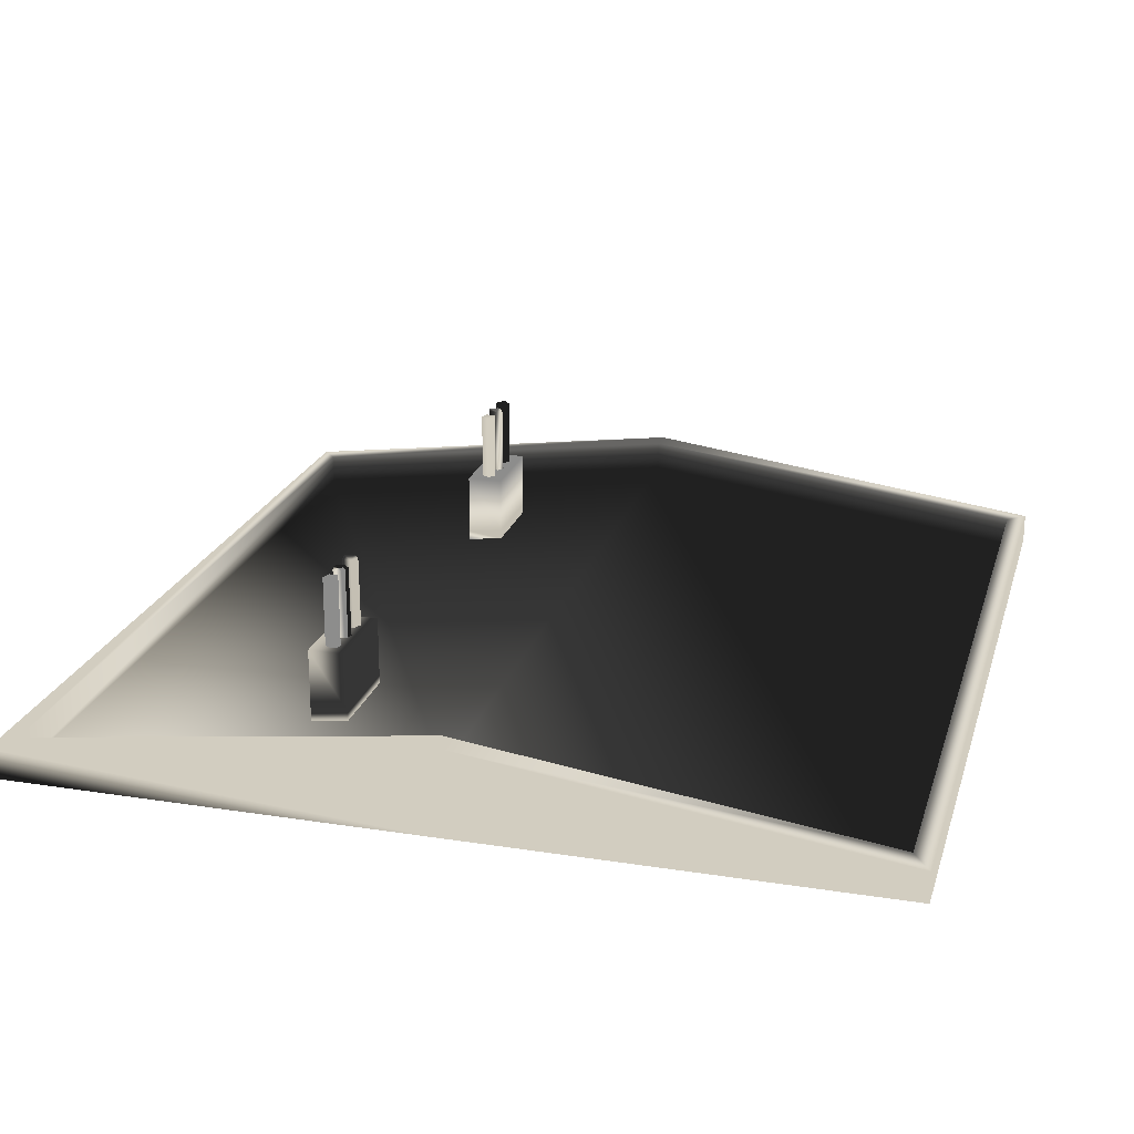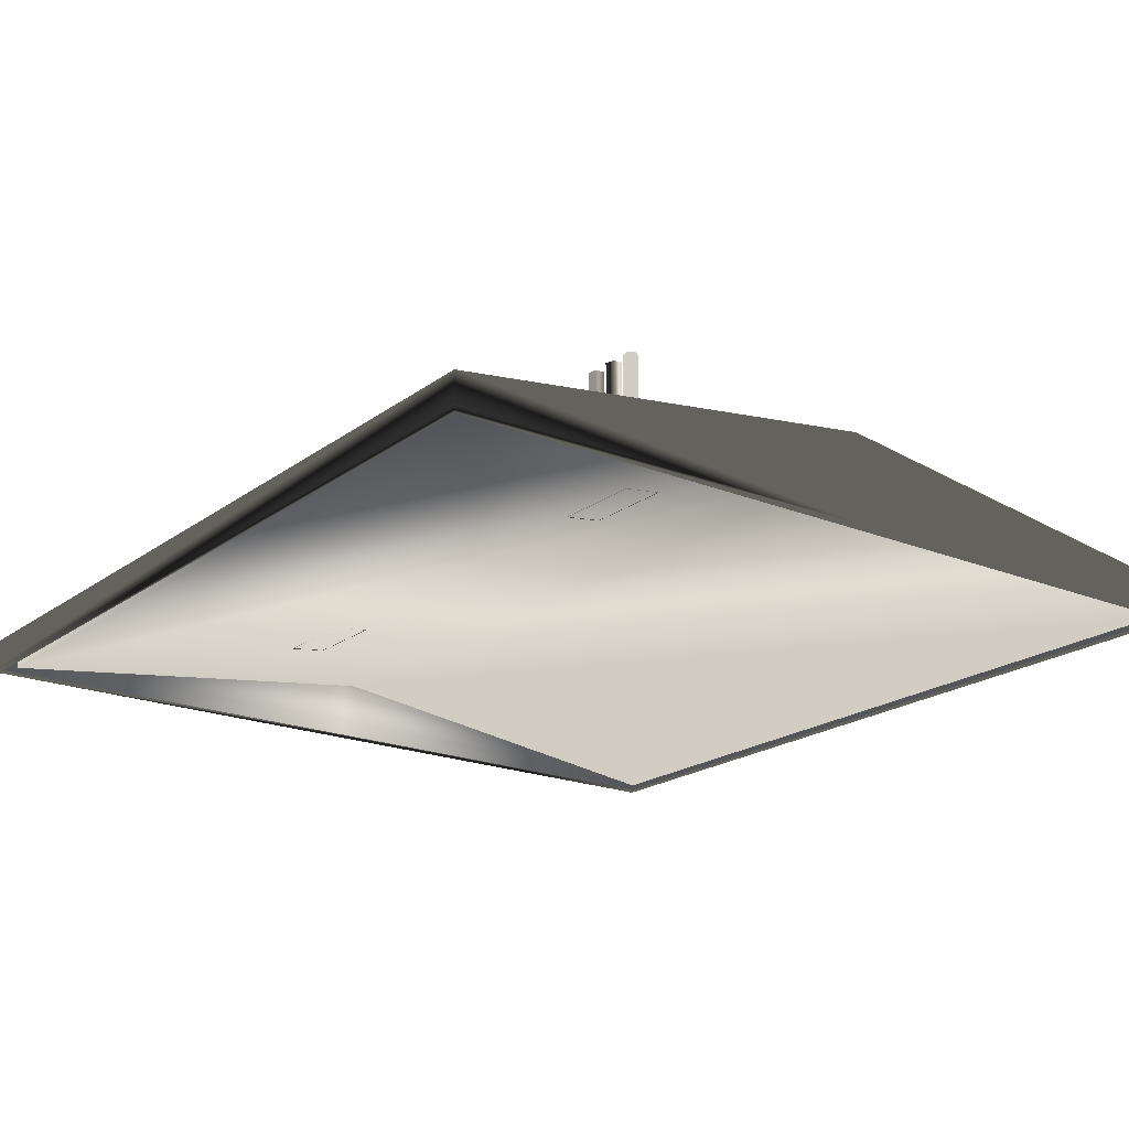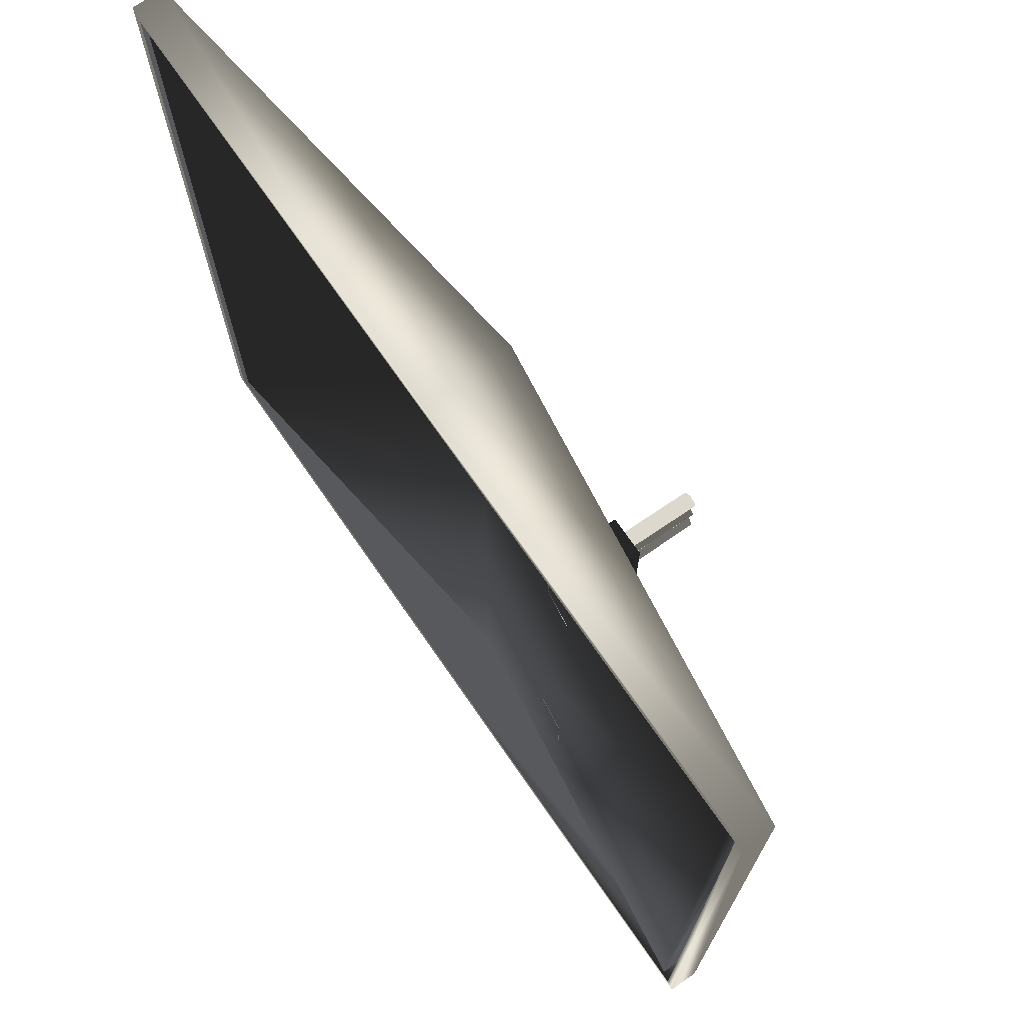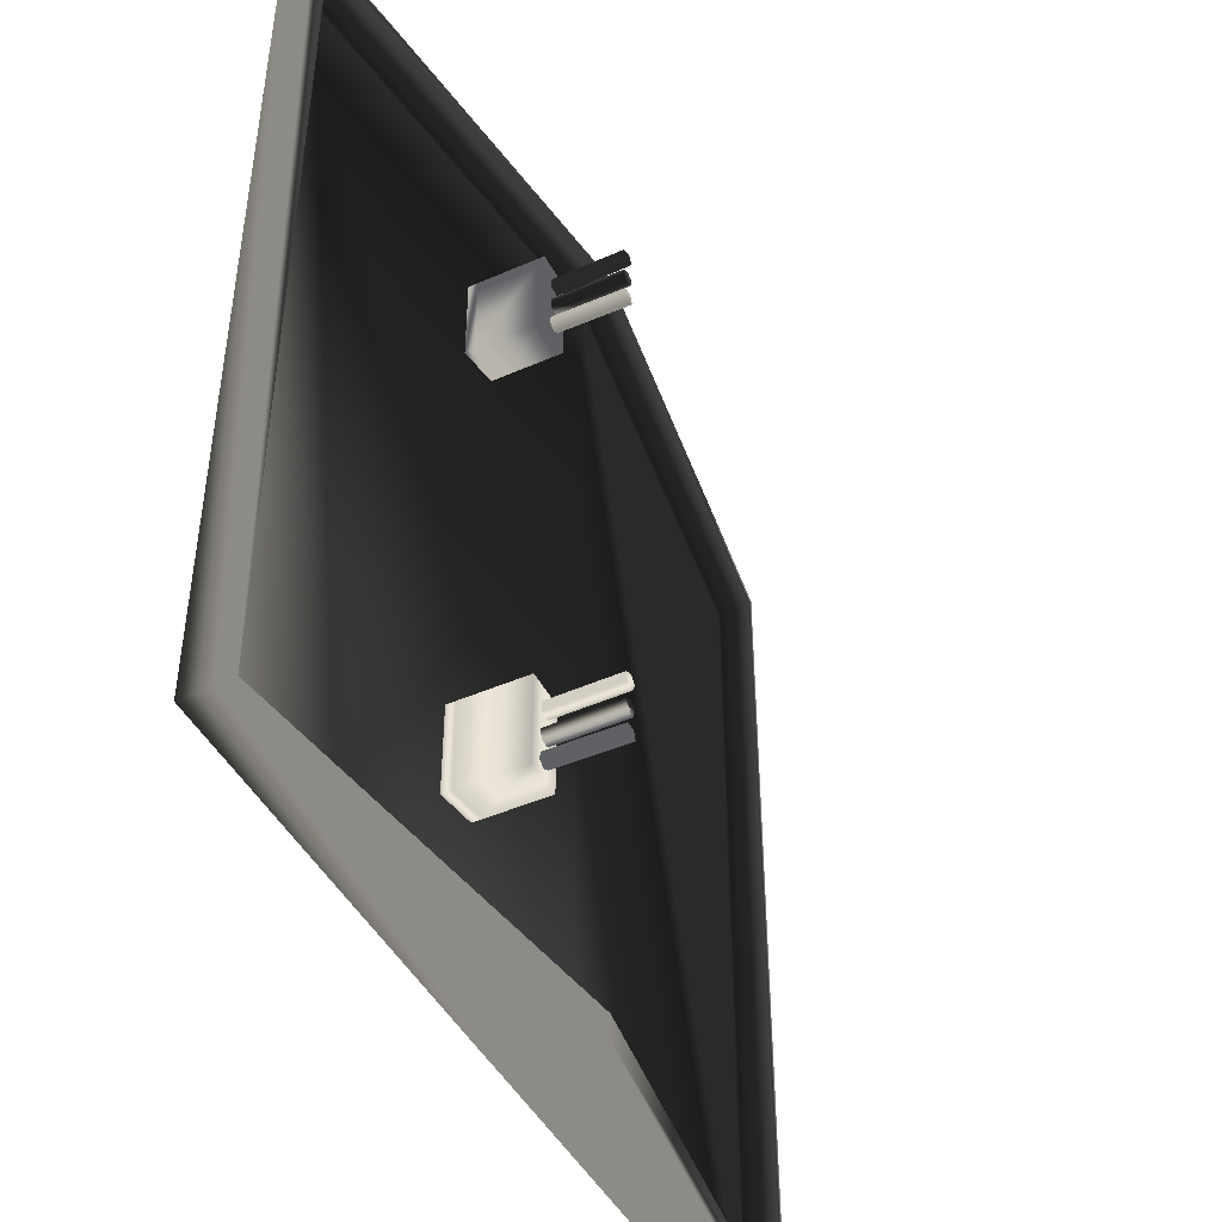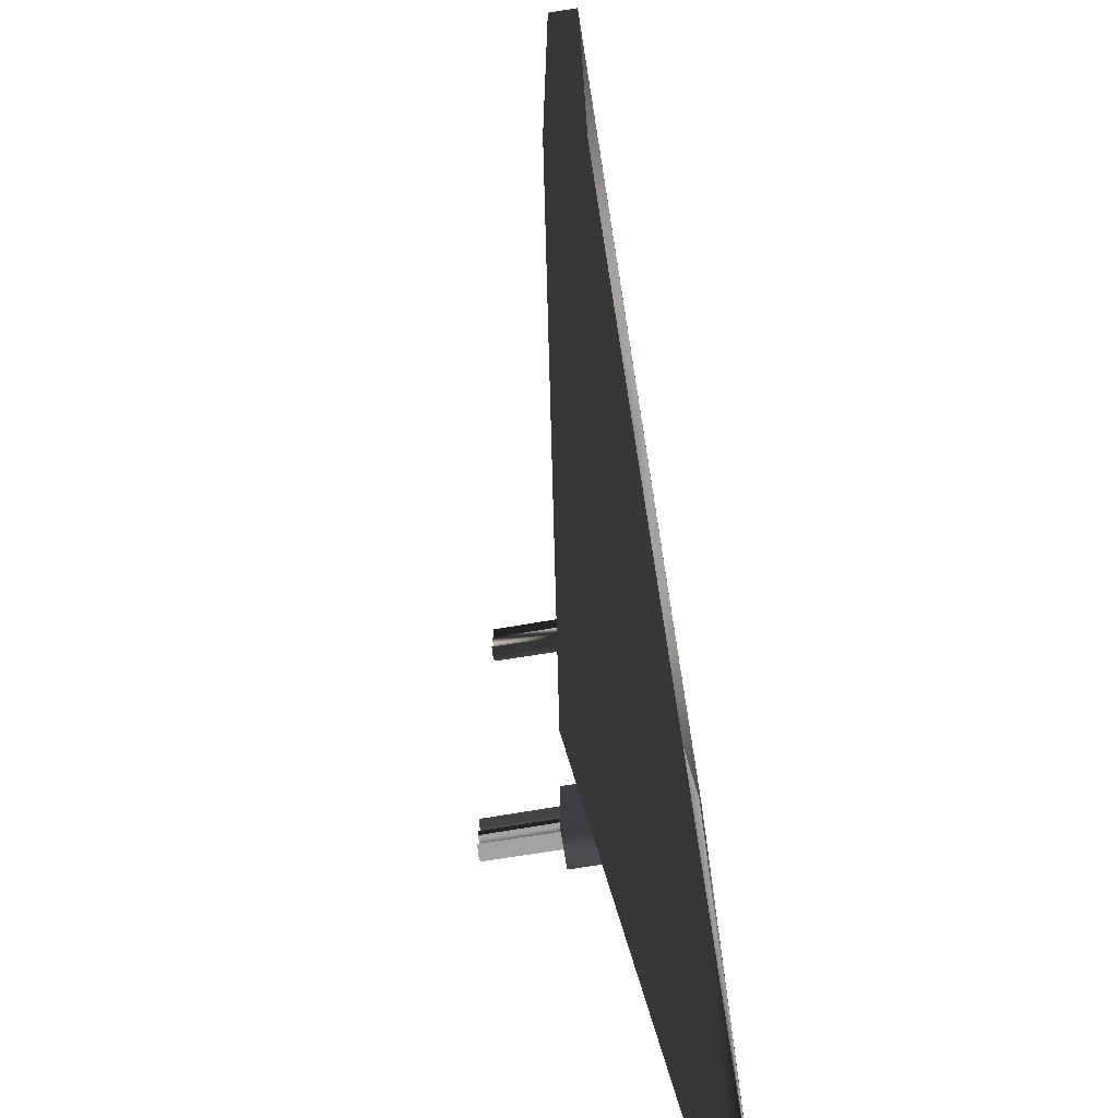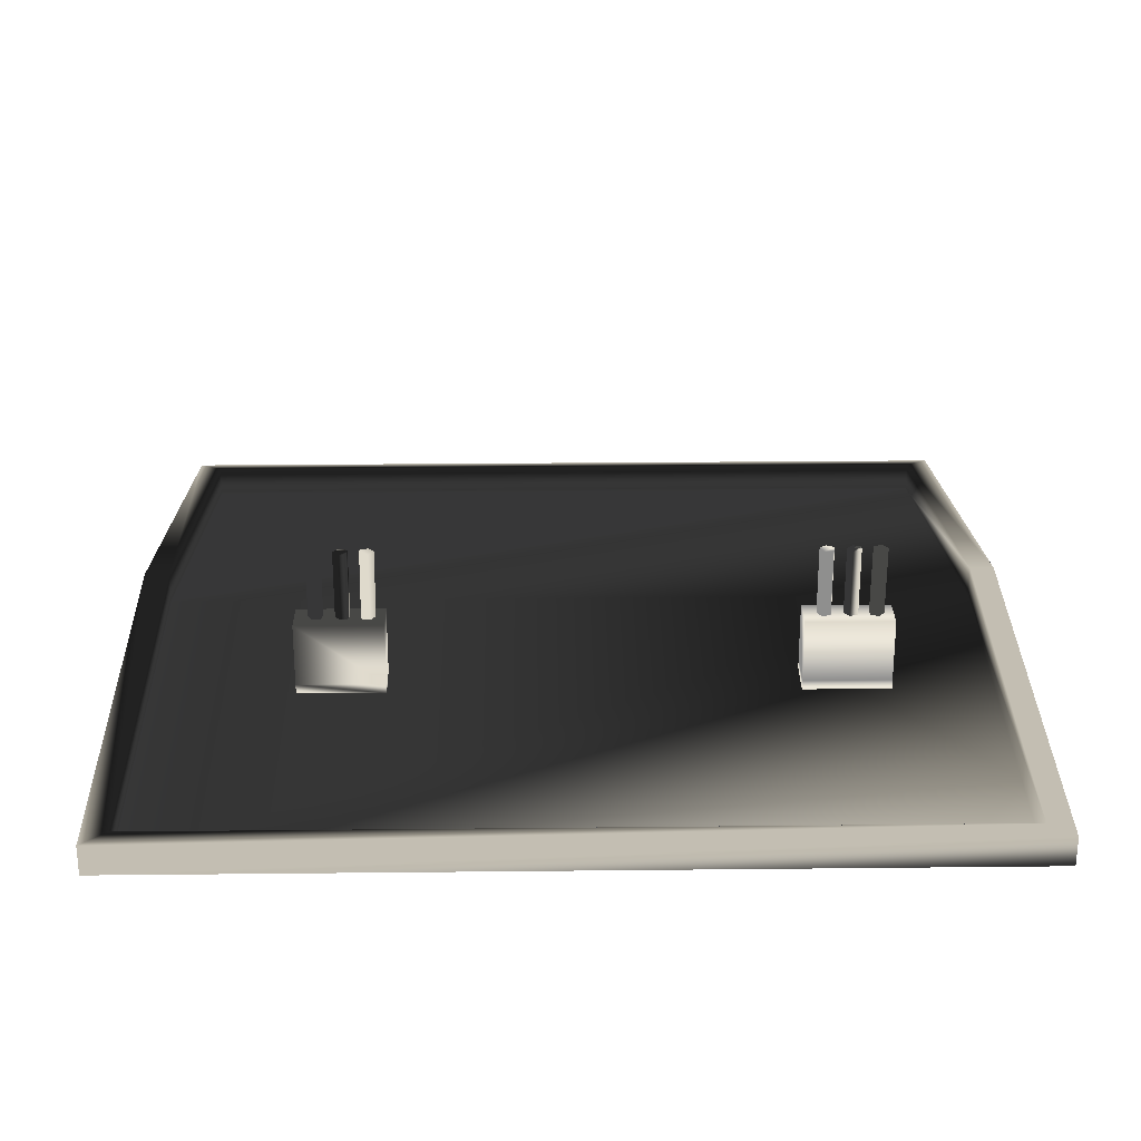
<metadata>
{"format":"obj","ext":"obj","renderer":"f3d","projection":"perspective","resolution":1024,"background":"white","views":[{"elev":21.8,"azim":15.4,"up":"+Z"},{"elev":-19.9,"azim":-36.8,"up":"+Z"},{"elev":72.2,"azim":-124.7,"up":"+Y"},{"elev":-45.6,"azim":-63.3,"up":"+Y"},{"elev":-73.1,"azim":99.1,"up":"+Y"},{"elev":24.9,"azim":-91.0,"up":"+Z"}]}
</metadata>
<code>
g BuildingRoofB
v 1389 -1391 1432
v -11.02 16.35 1432
v 1389 16.35 1432
v 1389 -1391 1480
v -11.02 16.35 1480
v 1389 16.35 1480
v 688.9 16.35 1574
v 1358 -1351 1484
v 1358 -23.39 1484
v 688.9 -23.39 1574
v 19.23 -23.39 1484
v 688.9 -1351 1523
v 1358 -1351 1434
v 1358 -23.39 1434
v 688.9 -23.39 1523
v 19.23 -23.39 1434
v 688.9 16.35 1432
v -11.02 -1391 1432
v -11.02 -1391 1480
v 688.9 -1391 1574
v 19.23 -1351 1484
v 688.9 -1351 1574
v 19.23 -1351 1434
v 688.9 -1391 1432
v 1375 -1372 1432
v 1375 -2.429 1432
v 688.9 -2.428 1432
v 3.066 -2.428 1432
v 3.066 -1372 1432
v 688.9 -1372 1432
v 424.7 -1189 1487
v 424.7 -1047 1487
v 484.2 -1189 1495
v 484.2 -1047 1495
v 424.7 -1189 1606
v 424.7 -1047 1606
v 484.2 -1189 1606
v 484.2 -1047 1606
v 424.7 -1189 1503
v 424.7 -1047 1503
v 484.2 -1047 1511
v 484.2 -1189 1511
v 462.7 -1151 1606
v 463.2 -1152 1717
v 448.4 -1152 1717
v 447.9 -1152 1606
v 444.1 -1167 1717
v 443.6 -1166 1606
v 456.2 -1175 1717
v 455.7 -1174 1606
v 468 -1166 1717
v 467.5 -1165 1606
v 462.7 -1134 1606
v 461.7 -1134 1717
v 467.8 -1120 1717
v 468.7 -1120 1606
v 456.8 -1110 1717
v 457.7 -1110 1606
v 443.9 -1118 1717
v 444.9 -1118 1606
v 447 -1132 1717
v 448 -1132 1606
v 461.8 -1092 1606
v 460.8 -1092 1717
v 467.9 -1079 1717
v 468.9 -1079 1606
v 457.8 -1068 1717
v 458.8 -1068 1606
v 444.4 -1074 1717
v 445.4 -1074 1606
v 446.2 -1089 1717
v 447.2 -1089 1606
v 424.7 -394.3 1606
v 484.2 -252.3 1606
v 424.7 -252.3 1606
v 484.2 -394.3 1606
v 424.7 -394.3 1487
v 424.7 -252.3 1503
v 424.7 -252.3 1487
v 424.7 -394.3 1503
v 484.2 -252.3 1511
v 484.2 -252.3 1495
v 484.2 -394.3 1511
v 484.2 -394.3 1495
v 462.7 -356.8 1606
v 448.4 -357.9 1717
v 463.2 -357.7 1717
v 447.9 -357.1 1606
v 444.1 -372.1 1717
v 443.6 -371.2 1606
v 456.2 -380.6 1717
v 455.7 -379.7 1606
v 468 -371.7 1717
v 467.5 -370.8 1606
v 462.7 -339.3 1606
v 467.8 -325.8 1717
v 461.7 -339.4 1717
v 468.7 -325.8 1606
v 456.8 -315.9 1717
v 457.7 -315.8 1606
v 443.9 -323.3 1717
v 444.9 -323.3 1606
v 447 -337.8 1717
v 448 -337.7 1606
v 461.8 -297.3 1606
v 467.9 -284.4 1717
v 460.8 -297.3 1717
v 468.9 -284.4 1606
v 457.8 -273.6 1717
v 458.8 -273.5 1606
v 444.4 -279.8 1717
v 445.4 -279.8 1606
v 446.2 -294.5 1717
v 447.2 -294.5 1606
f 13 14 15
f 15 12 13
f 6 4 1
f 1 3 6
f 17 2 5
f 5 7 17
f 4 6 9
f 9 8 4
f 6 7 10
f 10 9 6
f 7 5 11
f 11 10 7
f 8 9 14
f 14 13 8
f 9 10 15
f 15 14 9
f 10 11 16
f 16 15 10
f 6 3 17
f 17 7 6
f 16 23 12
f 12 15 16
f 19 5 2
f 2 18 19
f 24 1 4
f 4 20 24
f 5 19 21
f 21 11 5
f 19 20 22
f 22 21 19
f 20 4 8
f 8 22 20
f 11 21 23
f 23 16 11
f 21 22 12
f 12 23 21
f 22 8 13
f 13 12 22
f 19 18 24
f 24 20 19
f 25 26 3
f 3 1 25
f 27 28 2
f 2 17 27
f 26 27 17
f 17 3 26
f 28 29 18
f 18 2 28
f 30 25 1
f 1 24 30
f 29 30 24
f 24 18 29
f 35 38 36
f 38 35 37
f 31 40 32
f 40 31 39
f 39 36 40
f 36 39 35
f 32 41 34
f 41 32 40
f 40 38 41
f 38 40 36
f 34 42 33
f 42 34 41
f 41 37 42
f 37 41 38
f 33 39 31
f 39 33 42
f 42 35 39
f 35 42 37
f 43 45 44
f 45 43 46
f 46 47 45
f 47 46 48
f 48 49 47
f 49 48 50
f 50 51 49
f 51 50 52
f 52 44 51
f 44 52 43
f 47 44 45
f 49 44 47
f 51 44 49
f 53 55 54
f 55 53 56
f 56 57 55
f 57 56 58
f 58 59 57
f 59 58 60
f 60 61 59
f 61 60 62
f 62 54 61
f 54 62 53
f 57 54 55
f 59 54 57
f 61 54 59
f 63 65 64
f 65 63 66
f 66 67 65
f 67 66 68
f 68 69 67
f 69 68 70
f 70 71 69
f 71 70 72
f 72 64 71
f 64 72 63
f 67 64 65
f 69 64 67
f 71 64 69
f 73 74 75
f 74 73 76
f 77 78 79
f 78 77 80
f 80 75 78
f 75 80 73
f 79 81 82
f 81 79 78
f 78 74 81
f 74 78 75
f 82 83 84
f 83 82 81
f 81 76 83
f 76 81 74
f 84 80 77
f 80 84 83
f 83 73 80
f 73 83 76
f 85 86 87
f 86 85 88
f 88 89 86
f 89 88 90
f 90 91 89
f 91 90 92
f 92 93 91
f 93 92 94
f 94 87 93
f 87 94 85
f 89 87 86
f 91 87 89
f 93 87 91
f 95 96 97
f 96 95 98
f 98 99 96
f 99 98 100
f 100 101 99
f 101 100 102
f 102 103 101
f 103 102 104
f 104 97 103
f 97 104 95
f 99 97 96
f 101 97 99
f 103 97 101
f 105 106 107
f 106 105 108
f 108 109 106
f 109 108 110
f 110 111 109
f 111 110 112
f 112 113 111
f 113 112 114
f 114 107 113
f 107 114 105
f 109 107 106
f 111 107 109
f 113 107 111

</code>
